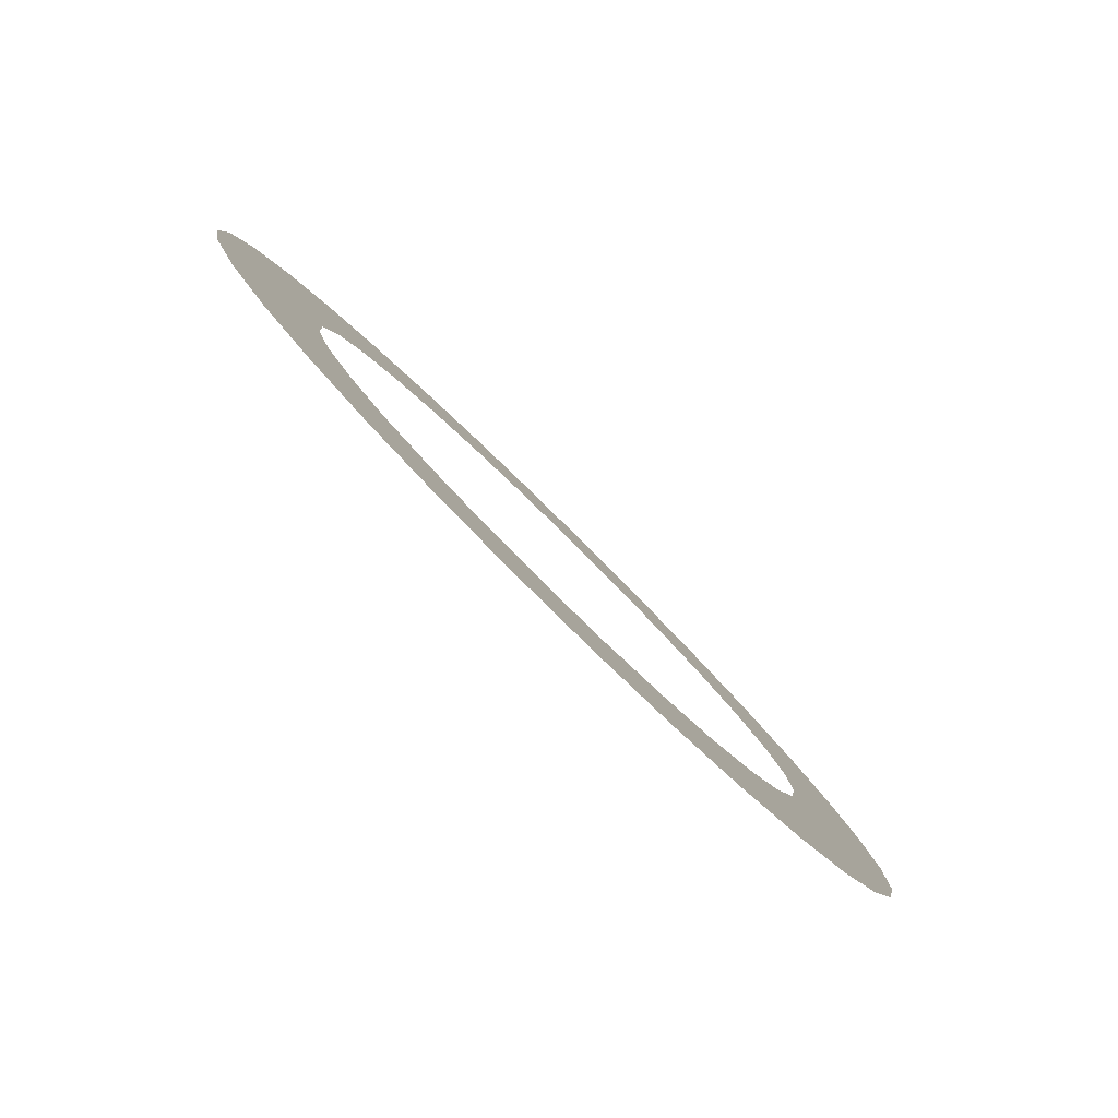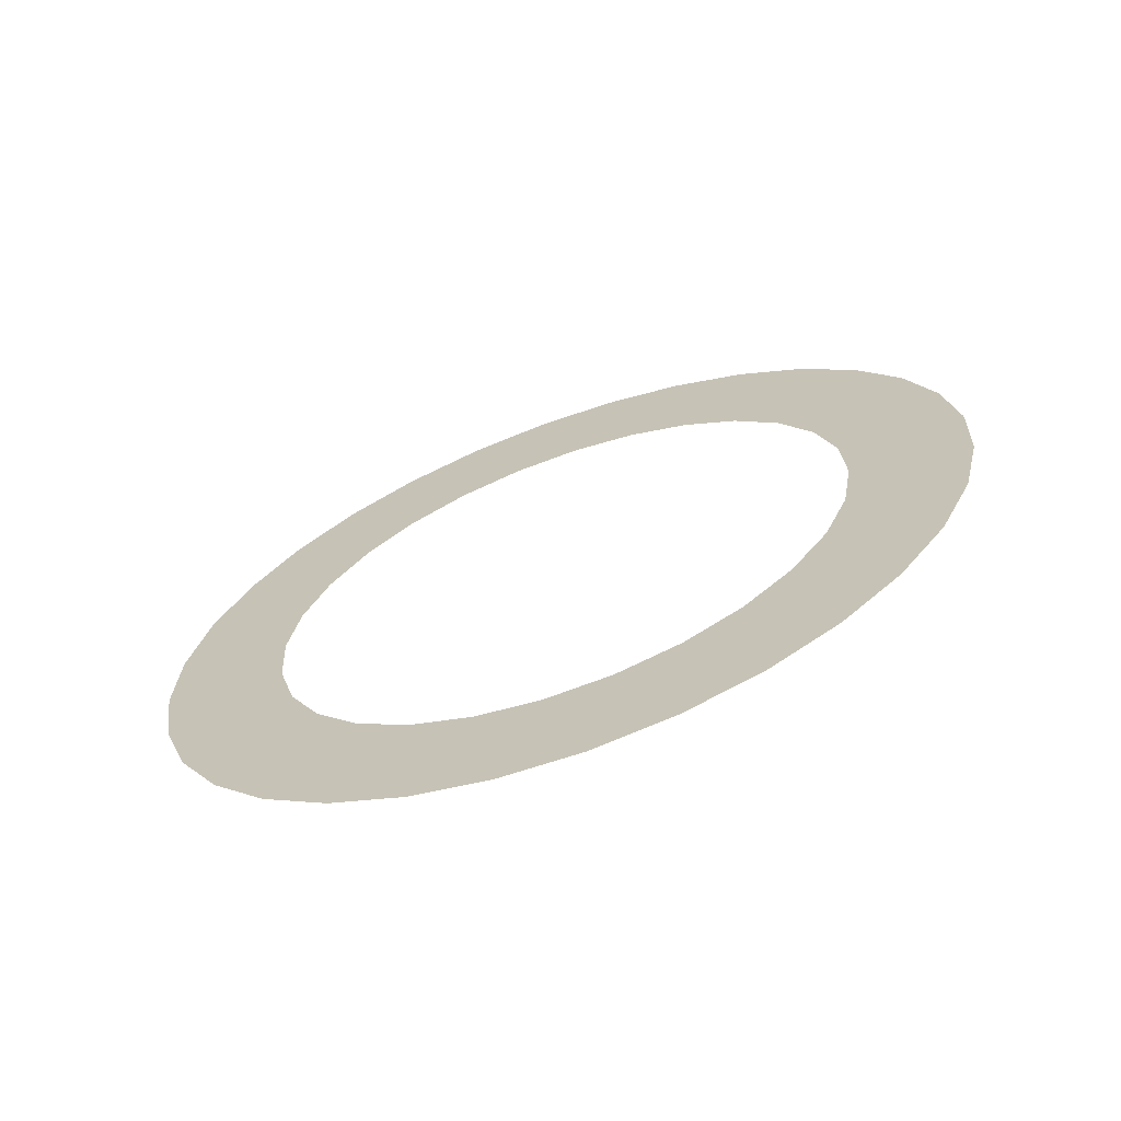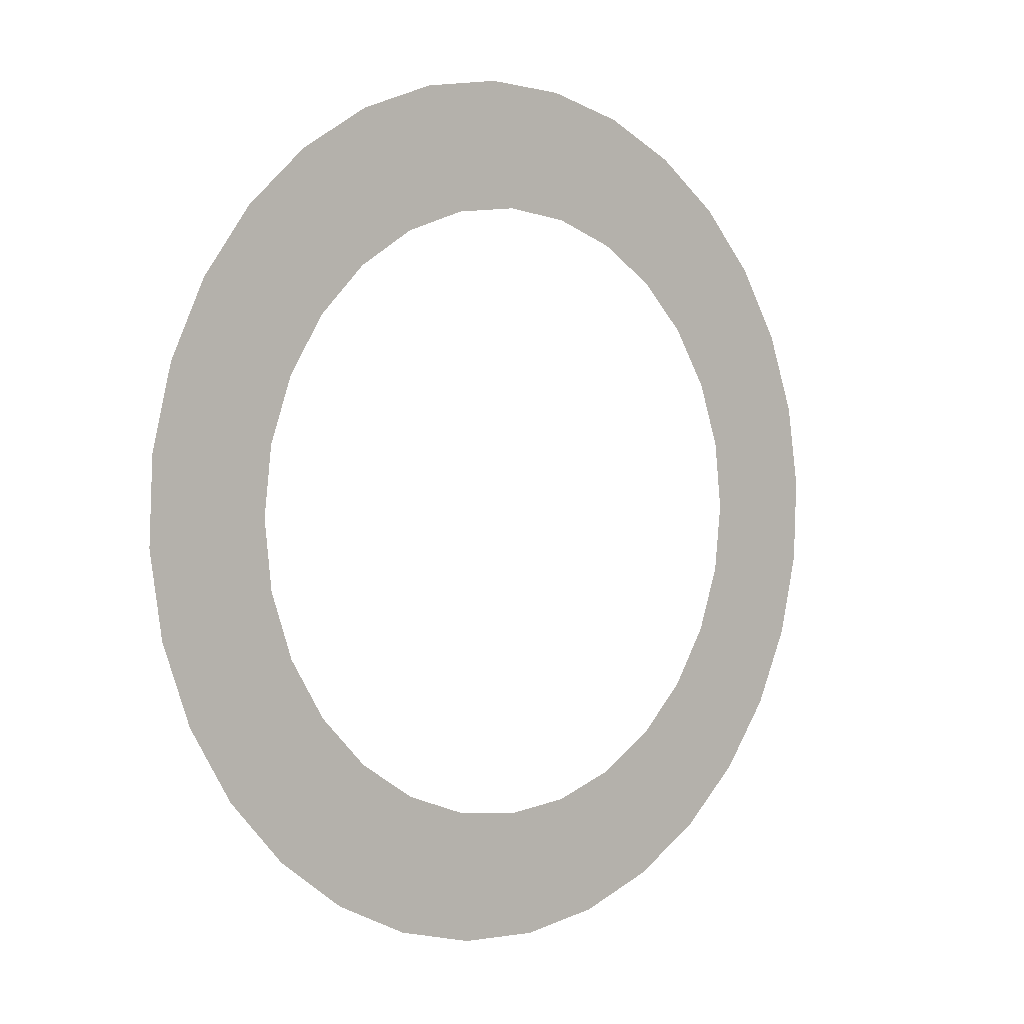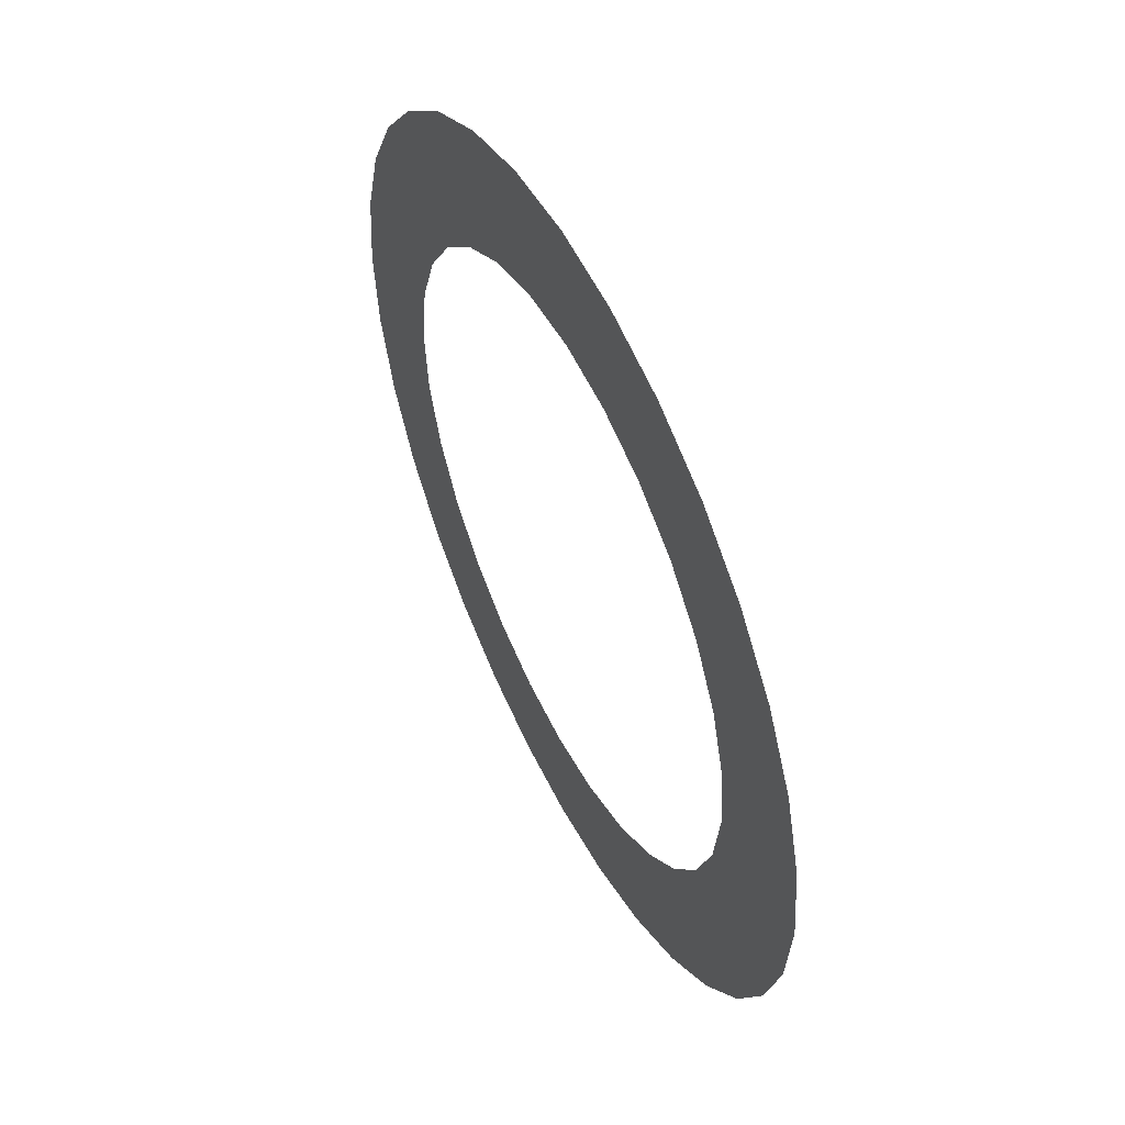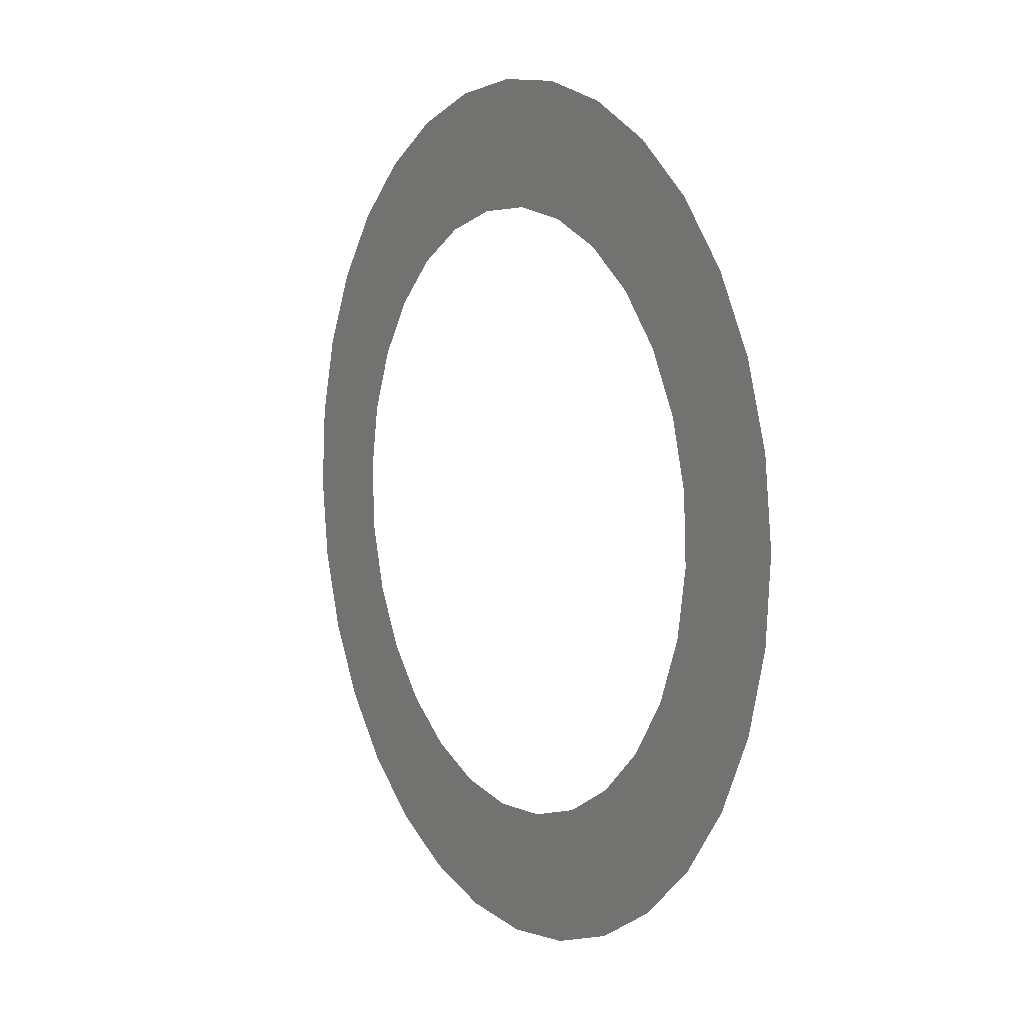
<metadata>
{"format":"obj","ext":"obj","renderer":"f3d","projection":"perspective","resolution":1024,"background":"white","views":[{"elev":58.0,"azim":-128.8,"up":"+Z"},{"elev":40.1,"azim":-51.2,"up":"+Y"},{"elev":37.6,"azim":-47.7,"up":"+Z"},{"elev":-47.3,"azim":-84.9,"up":"+Z"},{"elev":65.8,"azim":72.9,"up":"+Z"}]}
</metadata>
<code>
o mesh244/mesh244-geometry#mesh244-geometry
v 0.1611 0.4075 -0.3645
v 0.158 0.3937 -0.3927
v 0.1142 0.4075 -0.3645
v 0.1489 0.3805 -0.4198
v 0.158 0.4213 -0.3363
v 0.134 0.3683 -0.4448
v 0.1489 0.4345 -0.3092
v 0.1142 0.3577 -0.4665
v 0.134 0.4467 -0.2842
v 0.1114 0.3964 -0.3873
v 0.1142 0.4573 -0.2625
v 0.1029 0.3858 -0.4089
v 0.1114 0.4186 -0.3417
v 0.08935 0.3764 -0.4283
v 0.1029 0.4292 -0.32
v 0.07132 0.3685 -0.4445
v 0.08935 0.4386 -0.3006
v 0.114 0.3576 -0.4667
v 0.07132 0.4465 -0.2844
v 0.08964 0.3489 -0.4847
v 0.114 0.4574 -0.2623
v 0.04972 0.3625 -0.4567
v 0.08964 0.4661 -0.2443
v 0.06183 0.3424 -0.498
v 0.04972 0.4525 -0.2722
v 0.02563 0.3588 -0.4643
v 0.06183 0.4726 -0.2309
v 0.03166 0.3383 -0.5063
v 0.02563 0.4562 -0.2646
v 0.000275 0.3576 -0.4669
v 0.03166 0.4767 -0.2227
v 0.000275 0.337 -0.5091
v 0.000275 0.4574 -0.2621
v -0.03111 0.3383 -0.5063
v 0.000275 0.478 -0.2199
v -0.02508 0.3588 -0.4643
v -0.03111 0.4767 -0.2227
v -0.06128 0.3424 -0.498
v -0.02508 0.4562 -0.2646
v -0.04917 0.3625 -0.4567
v -0.06128 0.4726 -0.2309
v -0.08909 0.3489 -0.4847
v -0.04917 0.4525 -0.2722
v -0.07076 0.3685 -0.4445
v -0.08909 0.4661 -0.2443
v -0.1135 0.3576 -0.4667
v -0.07076 0.4465 -0.2844
v -0.1137 0.3577 -0.4665
v -0.1135 0.4574 -0.2623
v -0.0888 0.3764 -0.4283
v -0.1137 0.4573 -0.2625
v -0.1024 0.3858 -0.4089
v -0.0888 0.4386 -0.3006
v -0.1108 0.3964 -0.3873
v -0.1024 0.4292 -0.32
v -0.1137 0.4075 -0.3645
v -0.1108 0.4186 -0.3417
v -0.1335 0.3683 -0.4448
v -0.1483 0.3805 -0.4198
v -0.1335 0.4467 -0.2842
v -0.1575 0.3937 -0.3927
v -0.1483 0.4345 -0.3092
v -0.1606 0.4075 -0.3645
v -0.1575 0.4213 -0.3363
f 1 2 3
f 3 2 1
f 2 4 3
f 3 4 2
f 1 3 5
f 5 3 1
f 4 6 3
f 3 6 4
f 5 3 7
f 7 3 5
f 6 8 3
f 3 8 6
f 7 3 9
f 9 3 7
f 8 10 3
f 3 10 8
f 9 3 11
f 11 3 9
f 8 12 10
f 10 12 8
f 3 13 11
f 11 13 3
f 8 14 12
f 12 14 8
f 11 13 15
f 15 13 11
f 8 16 14
f 14 16 8
f 11 15 17
f 17 15 11
f 8 18 16
f 16 18 8
f 11 17 19
f 19 17 11
f 18 20 16
f 16 20 18
f 11 19 21
f 21 19 11
f 20 22 16
f 16 22 20
f 21 19 23
f 23 19 21
f 20 24 22
f 22 24 20
f 23 19 25
f 25 19 23
f 24 26 22
f 22 26 24
f 23 25 27
f 27 25 23
f 24 28 26
f 26 28 24
f 27 25 29
f 29 25 27
f 28 30 26
f 26 30 28
f 27 29 31
f 31 29 27
f 28 32 30
f 30 32 28
f 31 29 33
f 33 29 31
f 32 34 30
f 30 34 32
f 31 33 35
f 35 33 31
f 30 34 36
f 36 34 30
f 33 37 35
f 35 37 33
f 36 34 38
f 38 34 36
f 33 39 37
f 37 39 33
f 36 38 40
f 40 38 36
f 39 41 37
f 37 41 39
f 40 38 42
f 42 38 40
f 39 43 41
f 41 43 39
f 40 42 44
f 44 42 40
f 43 45 41
f 41 45 43
f 44 42 46
f 46 42 44
f 43 47 45
f 45 47 43
f 44 46 48
f 48 46 44
f 47 49 45
f 45 49 47
f 44 48 50
f 50 48 44
f 47 51 49
f 49 51 47
f 50 48 52
f 52 48 50
f 47 53 51
f 51 53 47
f 52 48 54
f 54 48 52
f 53 55 51
f 51 55 53
f 54 48 56
f 56 48 54
f 55 57 51
f 51 57 55
f 48 58 56
f 56 58 48
f 57 56 51
f 51 56 57
f 56 58 59
f 59 58 56
f 56 60 51
f 51 60 56
f 56 59 61
f 61 59 56
f 56 62 60
f 60 62 56
f 56 61 63
f 63 61 56
f 56 64 62
f 62 64 56
f 56 63 64
f 64 63 56

</code>
